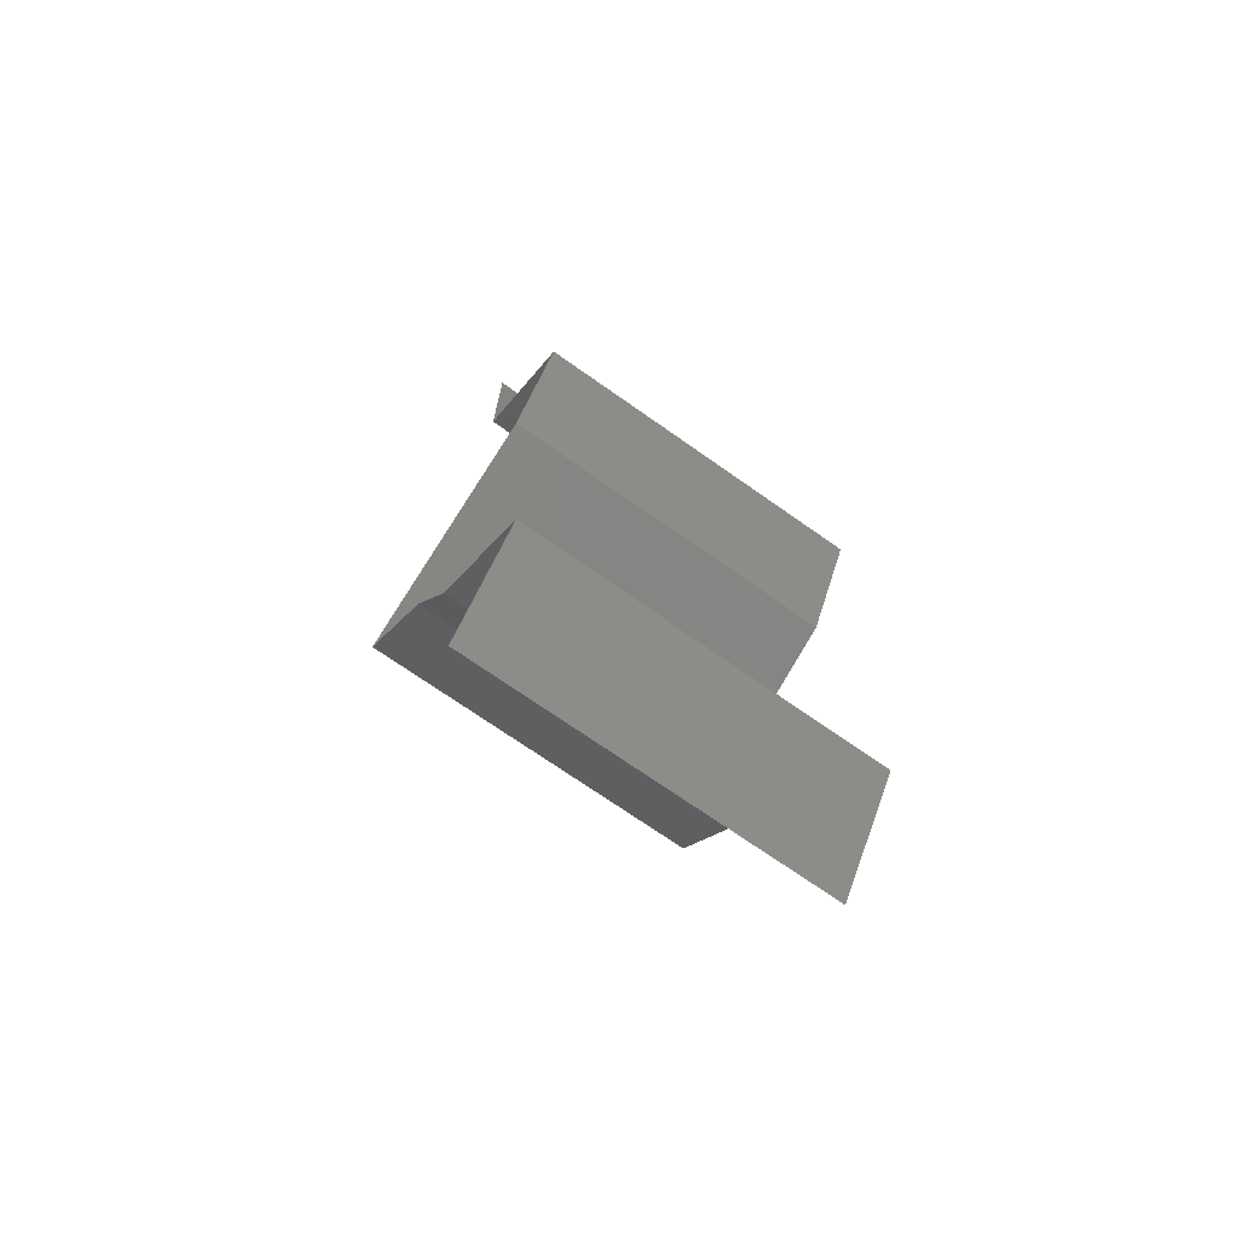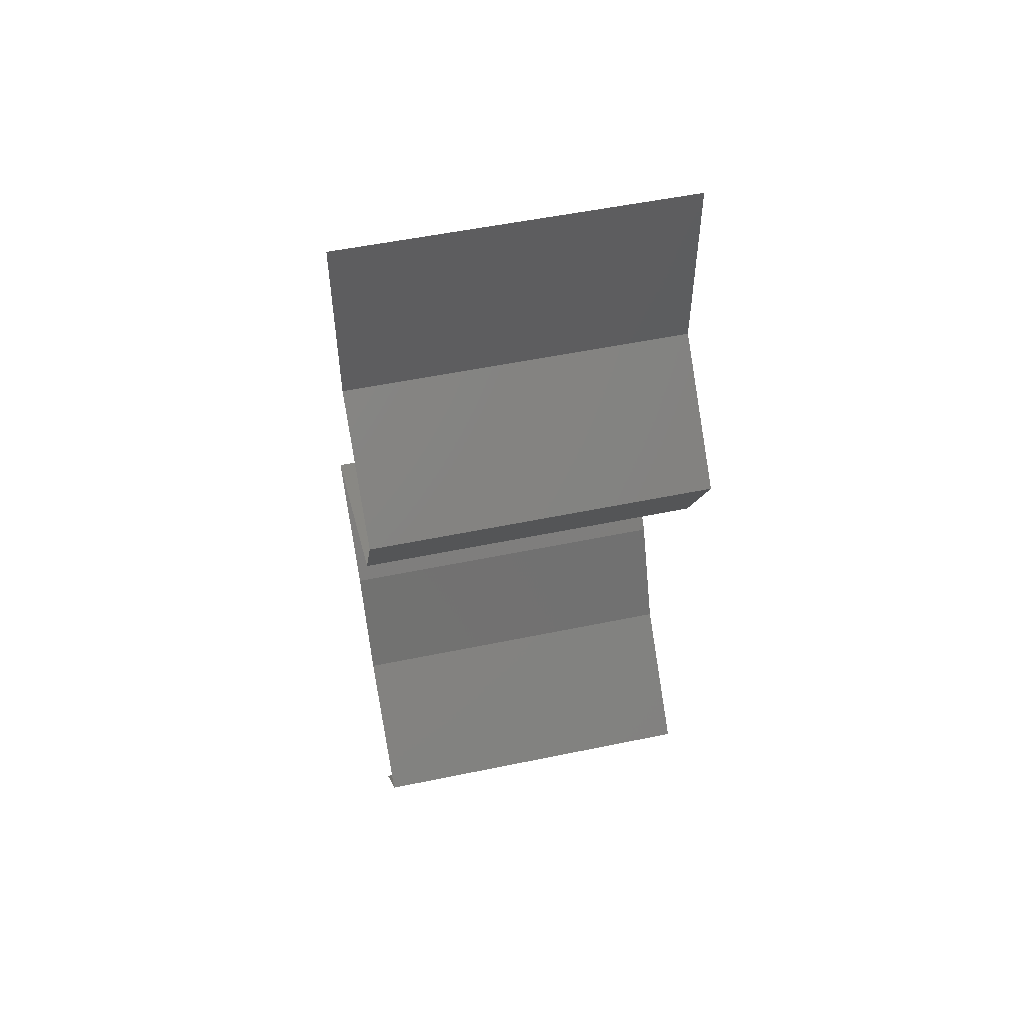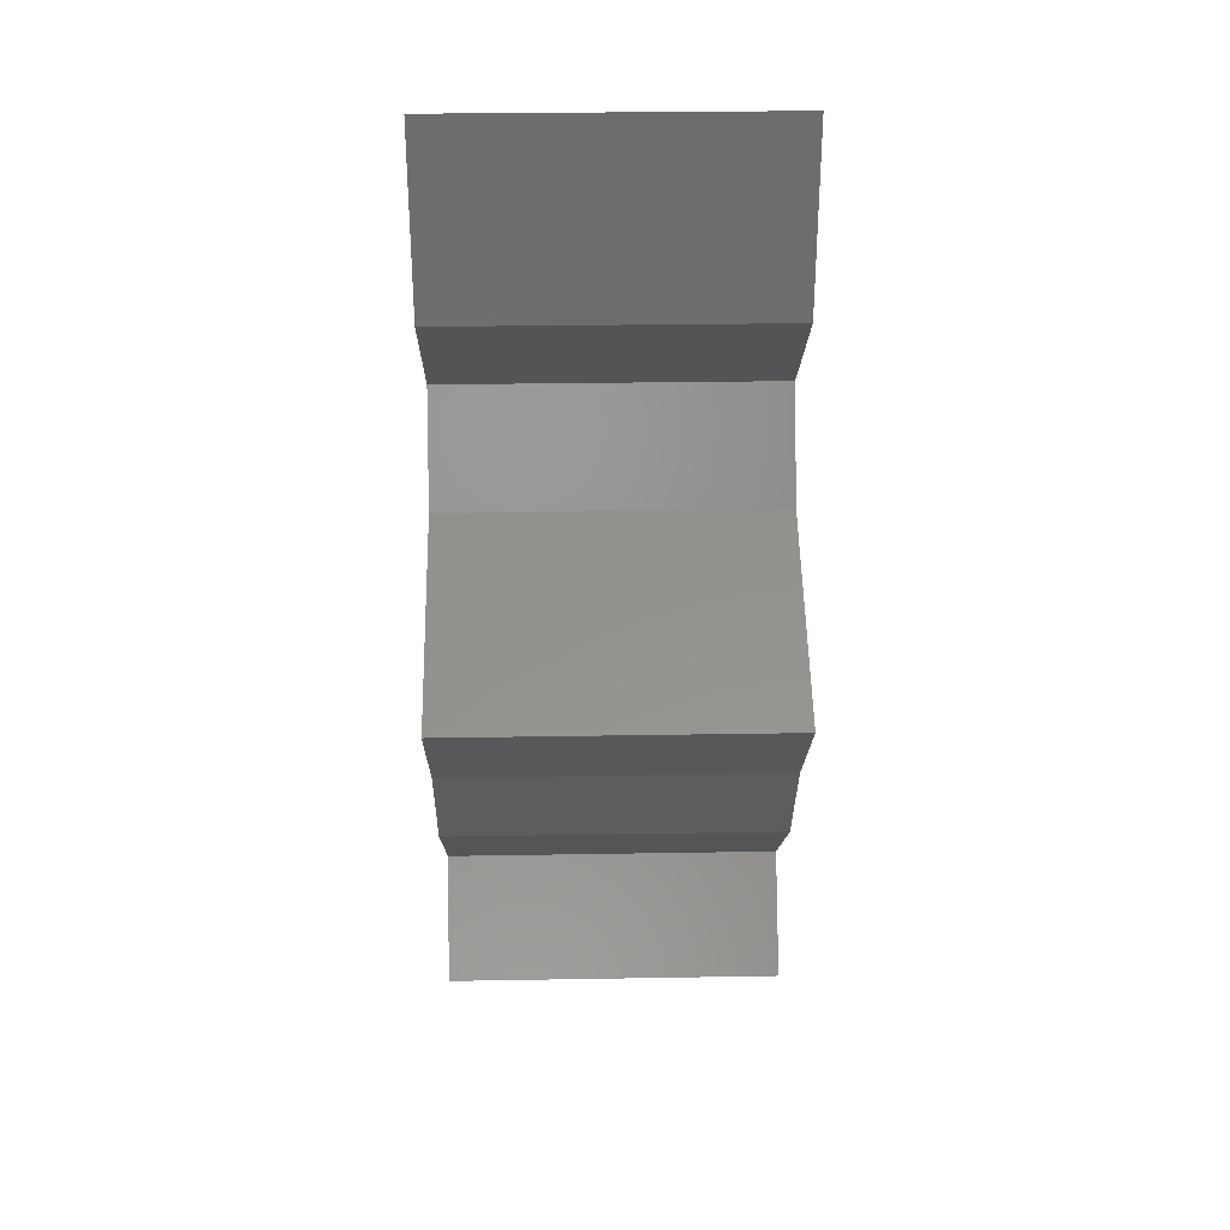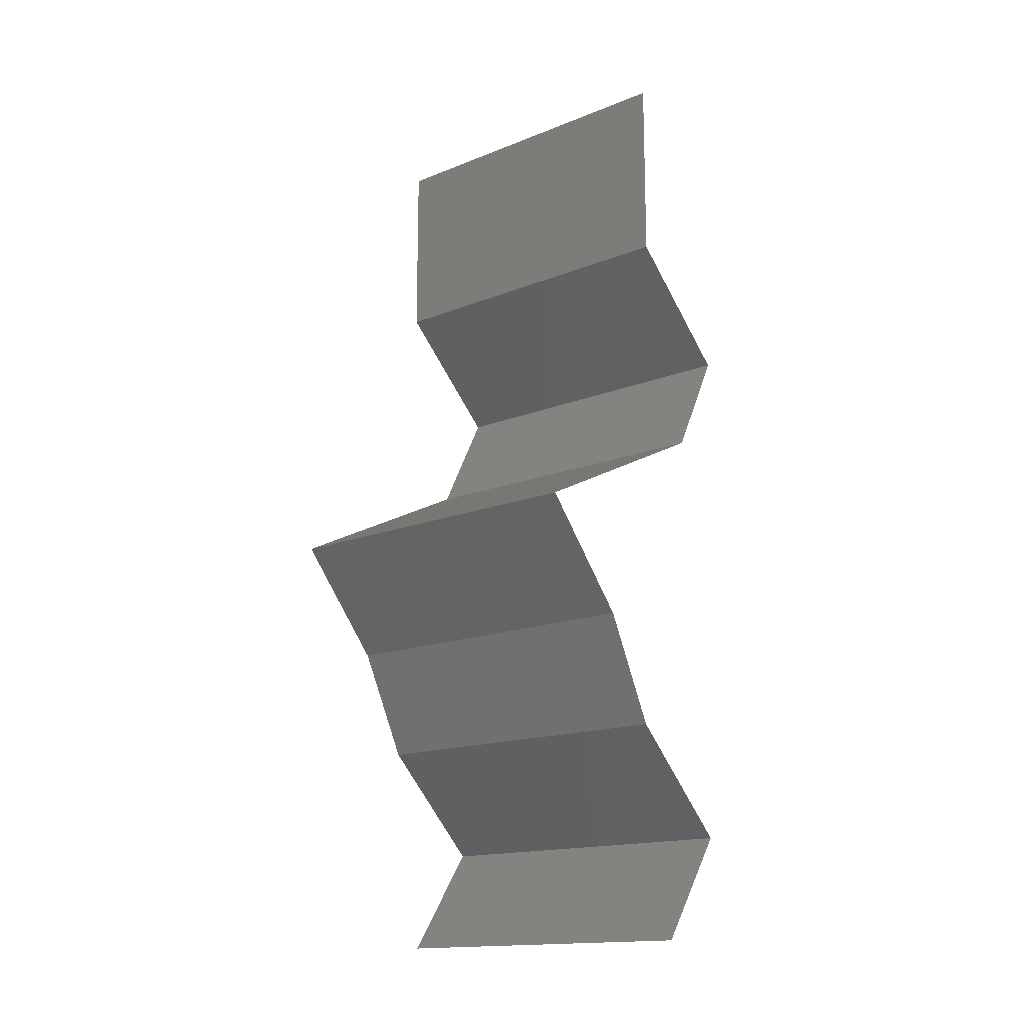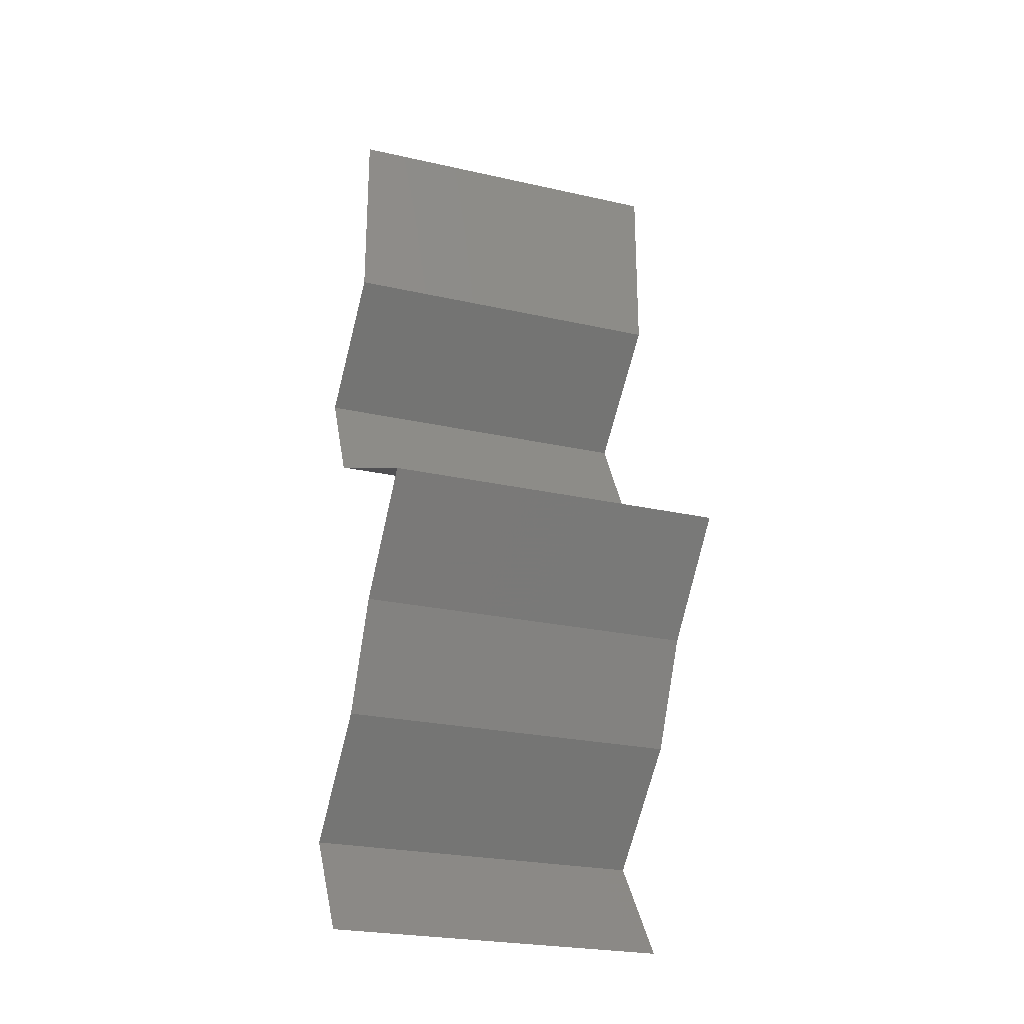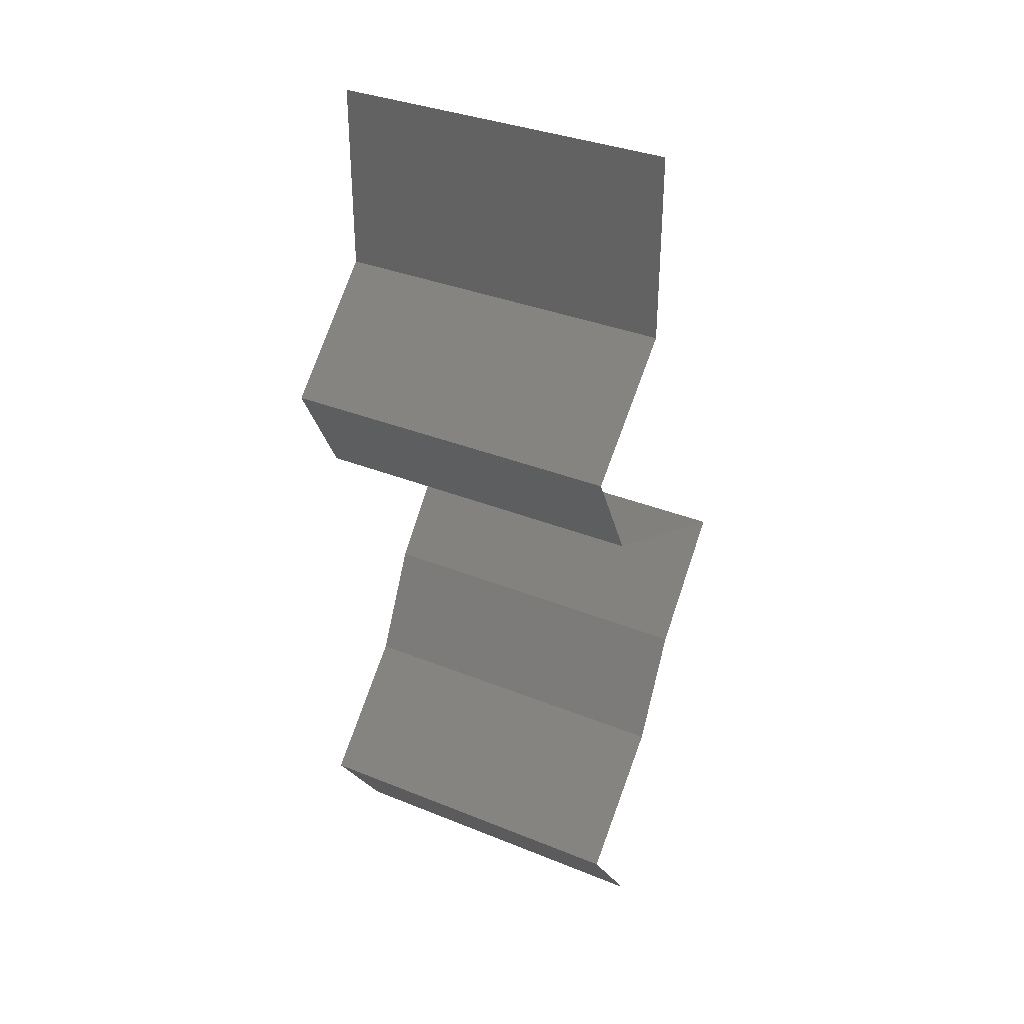
<metadata>
{"format":"stl","ext":"stl","renderer":"f3d","projection":"perspective","resolution":1024,"background":"white","views":[{"elev":-71.7,"azim":54.9,"up":"+Y"},{"elev":53.3,"azim":77.5,"up":"+Y"},{"elev":30.3,"azim":-91.4,"up":"+Y"},{"elev":-15.7,"azim":-49.9,"up":"+Y"},{"elev":-25.4,"azim":-109.9,"up":"+Y"},{"elev":34.6,"azim":118.5,"up":"+Y"}]}
</metadata>
<code>
# stl→obj: 46 verts, 68 faces
v 0.04 0.04911 0.02
v 0.04 0.05455 0.01451
v 0.04 0.06 0.02
v 0.04 0.06 0
v 0.04 0.05455 0.005521
v 0.04 0.04911 0
v 0.04 0.06 0.01
v 0.04 0.04911 0.01
v 0.04663 0.04297 0
v 0.04332 0.04604 0.005
v 0.04663 0.04297 0.01
v 0.04332 0.04604 0.015
v 0.04663 0.04297 0.02
v 0.04501 0.0399 0.015
v 0.04339 0.03683 0.01
v 0.04501 0.0399 0.005
v 0.04339 0.03683 0
v 0.04339 0.03683 0.02
v 0.03696 0.03376 0.02
v 0.03709 0.03383 0.01244
v 0.03053 0.03069 0.02
v 0.03053 0.03069 0.01
v 0.03053 0.03069 0
v 0.03503 0.03284 0.005262
v 0.03967 0.03505 0.005276
v 0.03696 0.03376 0
v 0.03586 0.02455 0
v 0.03319 0.02762 0.005
v 0.03586 0.02455 0.01
v 0.03319 0.02762 0.015
v 0.03586 0.02455 0.02
v 0.03738 0.02149 0.005
v 0.03891 0.01842 0
v 0.03738 0.02149 0.015
v 0.03891 0.01842 0.01
v 0.03891 0.01842 0.02
v 0.04212 0.01535 0.015
v 0.04532 0.01228 0
v 0.04212 0.01535 0.005
v 0.04532 0.01228 0.01
v 0.04532 0.01228 0.02
v 0.04315 0.009208 0.015
v 0.04097 0.006139 0
v 0.04315 0.009208 0.005
v 0.04097 0.006139 0.01
v 0.04097 0.006139 0.02
f 1 2 3
f 4 5 6
f 3 2 7
f 6 5 8
f 7 2 5
f 5 2 8
f 7 5 4
f 8 2 1
f 9 10 11
f 1 12 8
f 8 10 6
f 11 12 13
f 6 10 9
f 13 12 1
f 8 12 11
f 11 10 8
f 11 14 15
f 9 16 17
f 15 16 11
f 18 14 13
f 11 16 9
f 13 14 11
f 17 16 15
f 15 14 18
f 19 20 18
f 21 20 19
f 18 20 15
f 22 20 21
f 23 24 22
f 15 25 17
f 26 24 23
f 17 25 26
f 24 25 20
f 26 25 24
f 20 25 15
f 24 20 22
f 27 28 29
f 21 30 22
f 22 28 23
f 29 30 31
f 22 30 29
f 29 28 22
f 23 28 27
f 31 30 21
f 27 32 33
f 29 34 35
f 36 34 31
f 35 32 29
f 29 32 27
f 31 34 29
f 33 32 35
f 35 34 36
f 36 37 35
f 38 39 40
f 35 39 33
f 40 37 41
f 33 39 38
f 41 37 36
f 40 39 35
f 35 37 40
f 41 42 40
f 43 44 45
f 40 44 38
f 45 42 46
f 46 42 41
f 45 44 40
f 38 44 43
f 40 42 45

</code>
